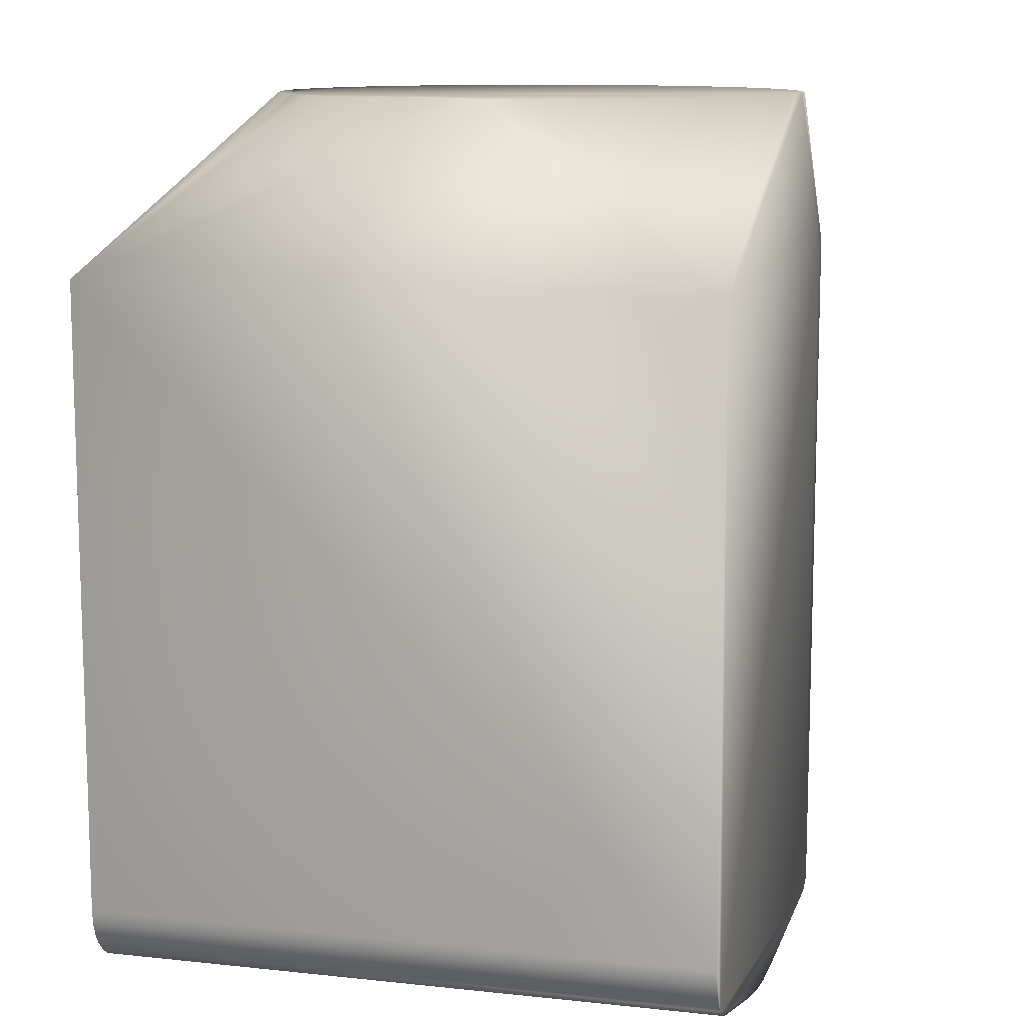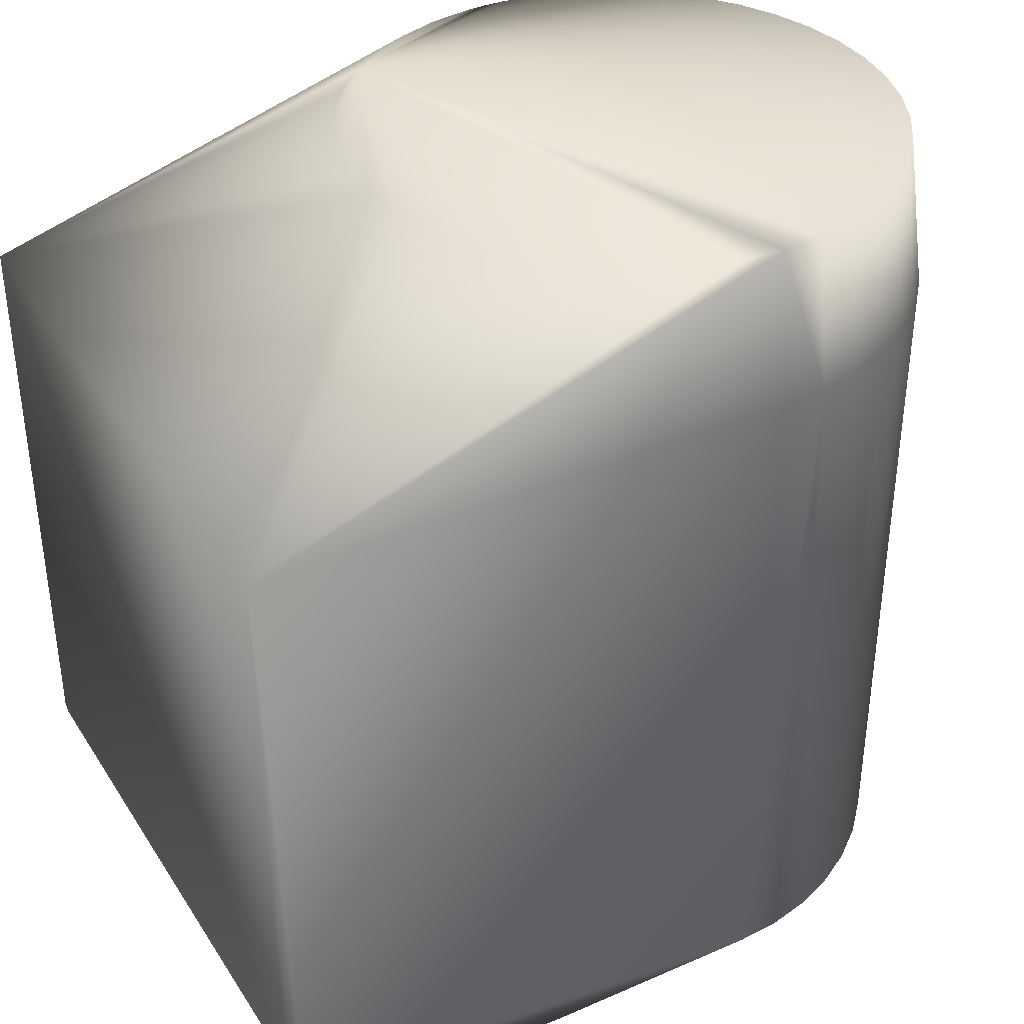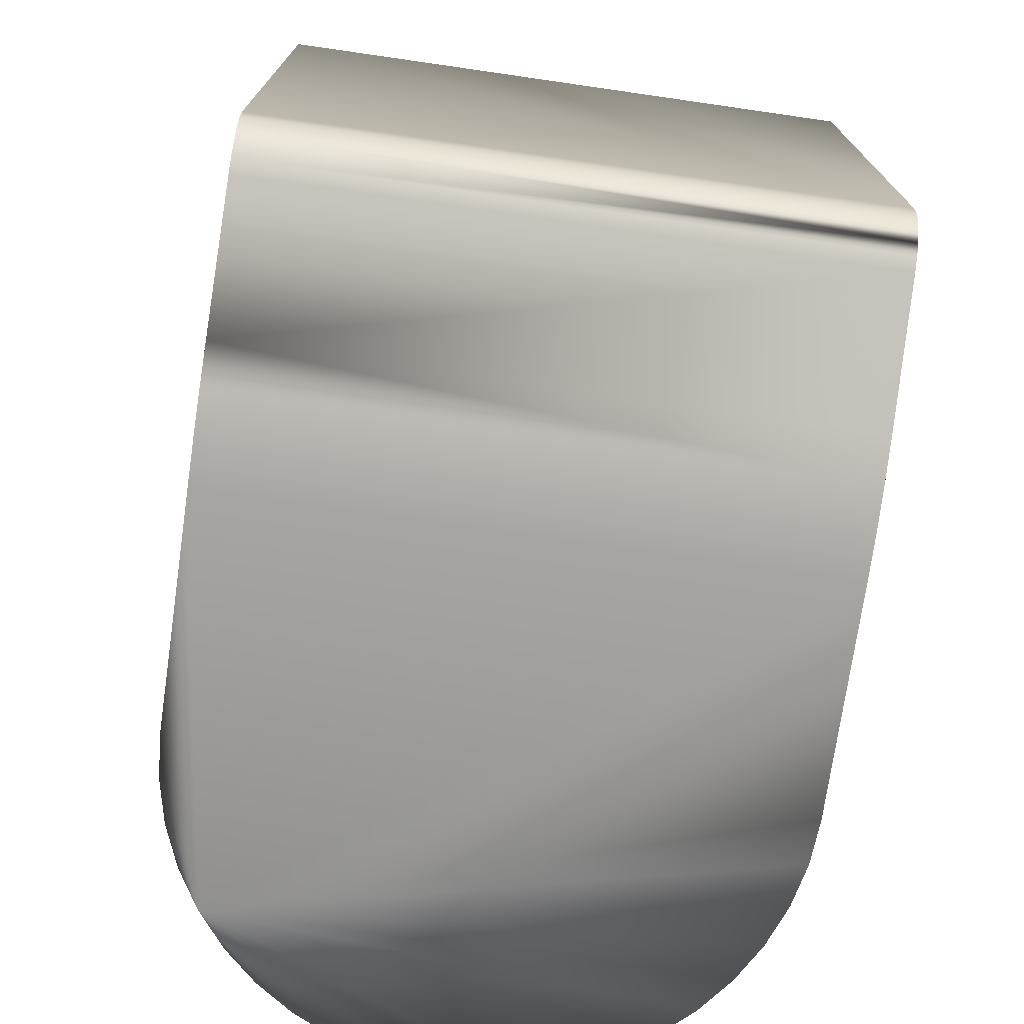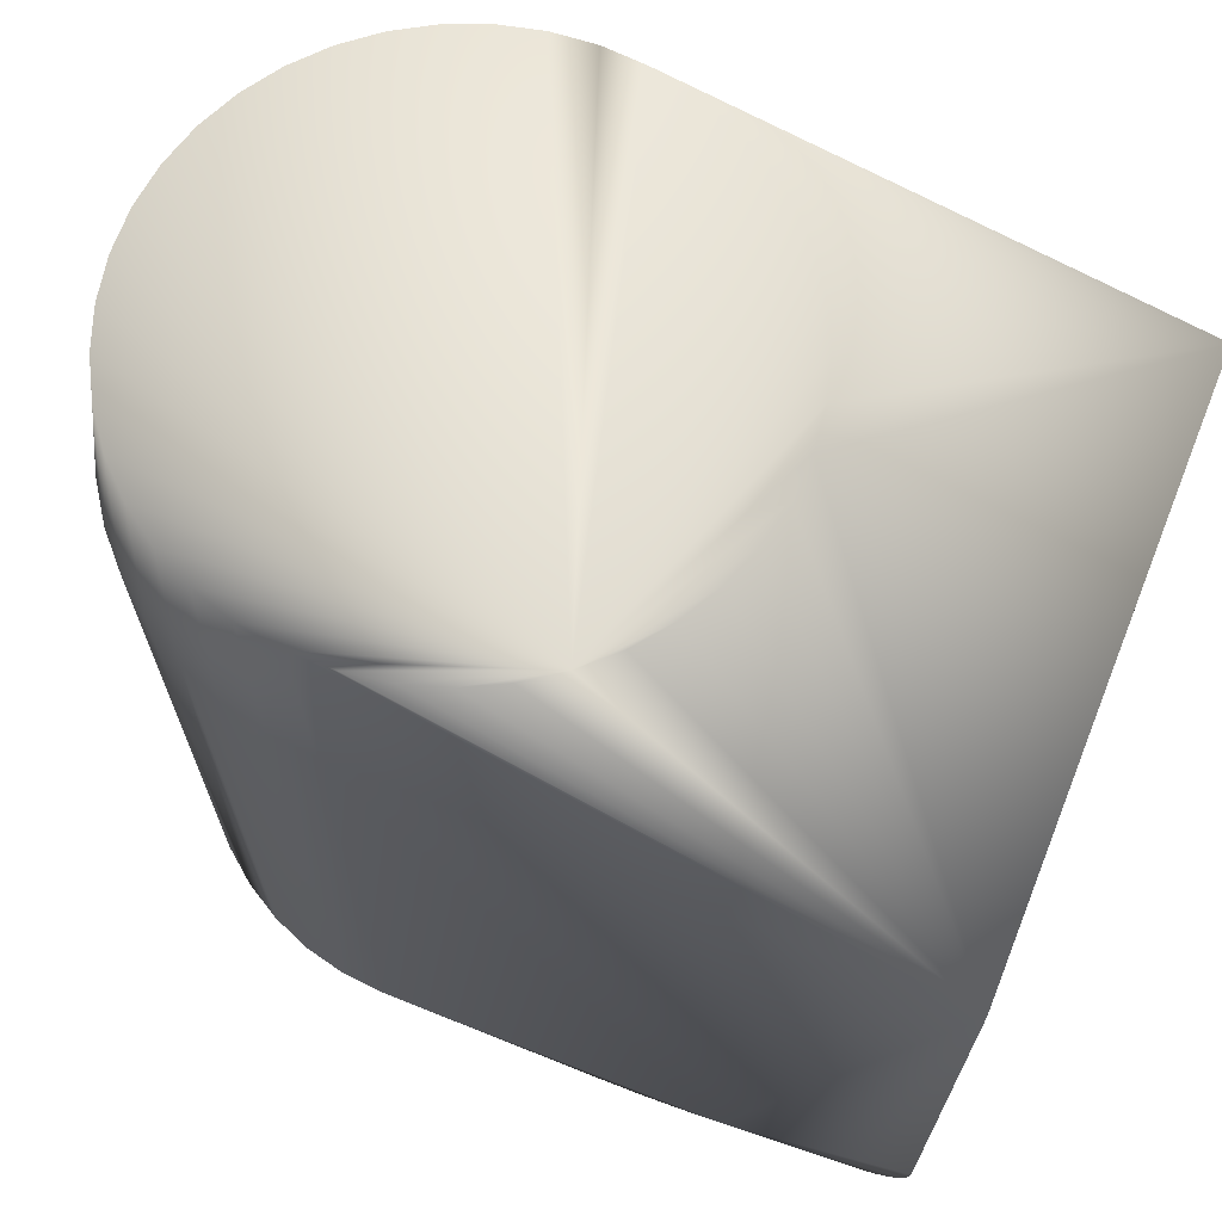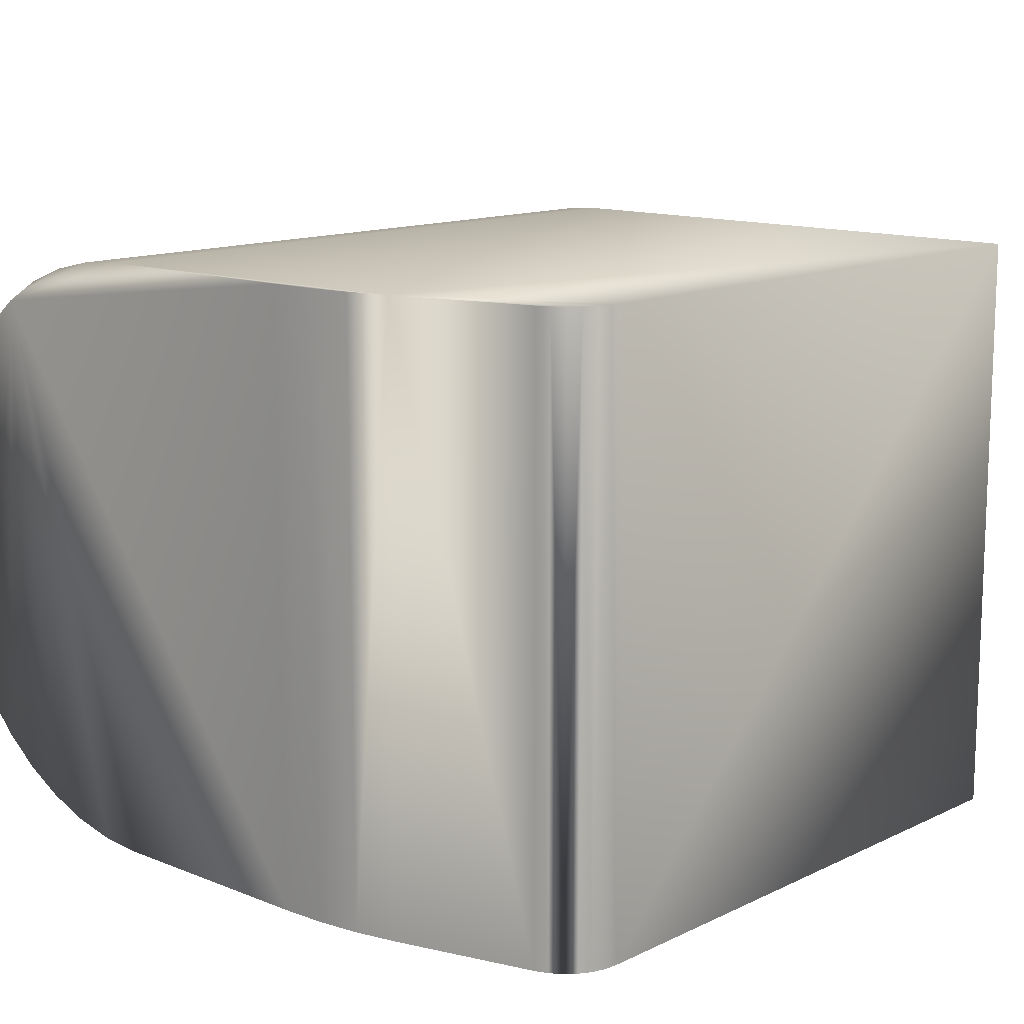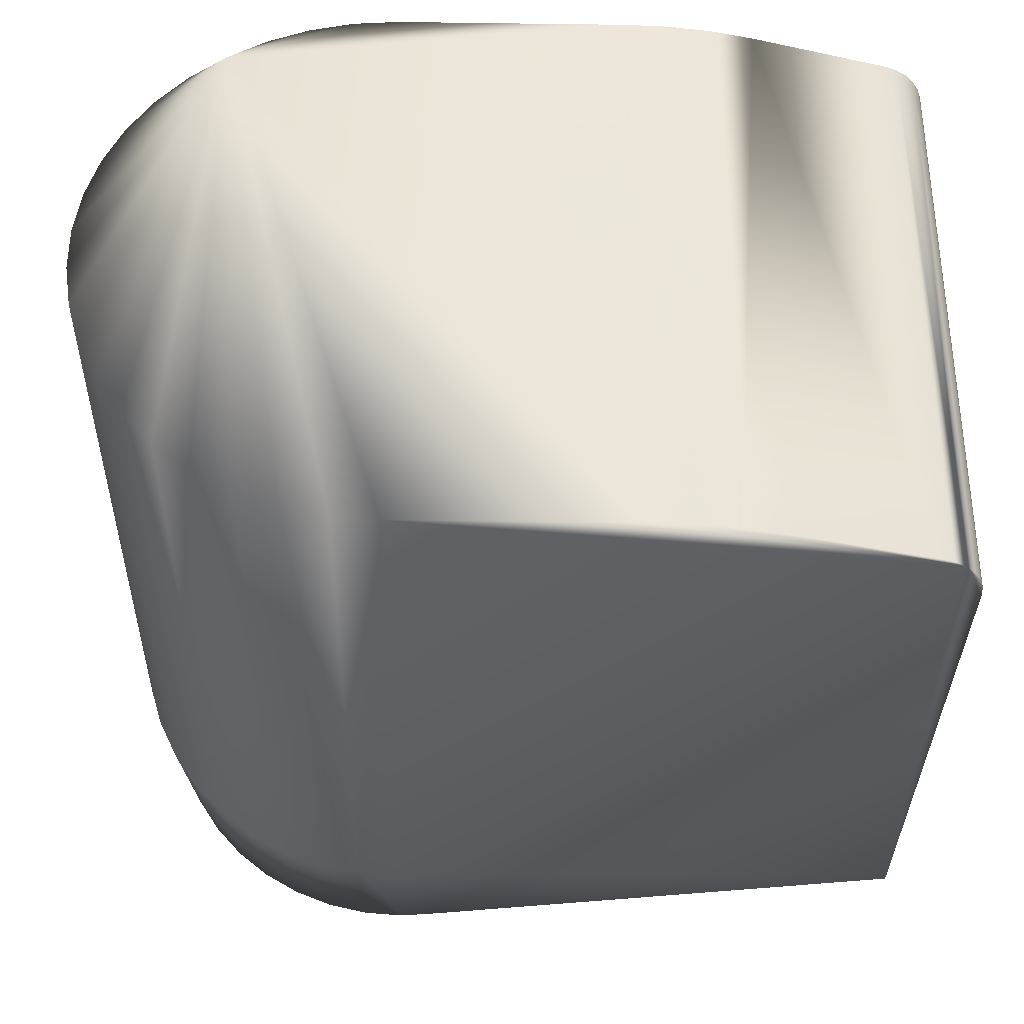
<metadata>
{"format":"obj","ext":"obj","renderer":"f3d","projection":"perspective","resolution":1024,"background":"white","views":[{"elev":11.2,"azim":104.9,"up":"+Y"},{"elev":37.4,"azim":150.9,"up":"+Y"},{"elev":-73.7,"azim":81.8,"up":"+Y"},{"elev":68.1,"azim":21.9,"up":"+Y"},{"elev":12.9,"azim":42.5,"up":"+Z"},{"elev":-33.8,"azim":-1.0,"up":"+Z"}]}
</metadata>
<code>
v 0.006267 -0.008448 -0.01537
v 0.006267 -0.008448 0.01537
v 0.006267 0.02223 0.01537
v 0.006267 0.02223 -0.01537
v 0.006192 -0.009135 0.01537
v 0.006192 -0.009135 -0.01537
v -0.007563 -0.01419 0.01537
v -0.009777 -0.01429 -0.01537
v -0.009777 -0.01429 0.01537
v -0.007563 -0.01419 -0.01537
v -0.0365 0.02223 -0.003419
v -0.0365 -0.01429 -0.003419
v -0.03582 -0.01429 -0.005614
v -0.03582 0.02223 -0.005614
v -0.0238 -0.01429 0.0152
v -0.02604 -0.01429 0.01468
v -0.02604 0.02223 0.01468
v -0.0238 0.02223 0.0152
v -0.02151 -0.01429 0.01537
v -0.02151 0.02223 0.01537
v 0.004559 -0.01127 -0.01537
v 0.004559 -0.01127 0.01537
v 0.003914 -0.01151 0.01537
v 0.003914 -0.01151 -0.01537
v 0.00597 -0.00979 -0.01537
v 0.00597 -0.00979 0.01537
v 0.005611 -0.01038 0.01537
v 0.005611 -0.01038 -0.01537
v -0.005366 -0.0139 -0.01537
v -0.005366 -0.0139 0.01537
v -0.003203 -0.01342 0.01537
v 0.005133 -0.01088 0.01537
v -0.003203 -0.01342 -0.01537
v -0.02818 -0.01429 -0.01384
v -0.02604 -0.01429 -0.01468
v -0.02604 0.02223 -0.01468
v -0.02818 0.02223 -0.01384
v -0.0238 0.02223 -0.0152
v -0.02151 -0.01429 -0.01537
v -0.02151 0.02223 -0.01537
v -0.0238 -0.01429 -0.0152
v -0.03684 -0.01429 -0.001148
v -0.03684 0.02223 -0.001148
v -0.03684 0.02223 0.001148
v -0.03684 -0.01429 0.001148
v -0.0365 -0.01429 0.003419
v -0.0365 0.02223 0.003419
v -0.03482 -0.01429 -0.007683
v -0.03482 0.02223 -0.007683
v -0.02818 -0.01429 0.01384
v -0.02818 0.02223 0.01384
v -0.03353 -0.01429 0.009581
v -0.03482 -0.01429 0.007683
v -0.03482 0.02223 0.007683
v -0.03353 0.02223 0.009581
v -0.03197 -0.01429 0.01127
v -0.03197 0.02223 0.01127
v 0.005133 -0.01088 -0.01537
v -0.03017 -0.01429 -0.0127
v -0.03197 -0.01429 -0.01127
v -0.03197 0.02223 -0.01127
v -0.03017 0.02223 -0.0127
v -0.03582 -0.01429 0.005614
v -0.03582 0.02223 0.005614
v -0.03353 -0.01429 -0.009581
v -0.03353 0.02223 -0.009581
v -0.01242 0.03016 0.01102
v -0.01421 0.03016 0.01228
v -0.01617 0.03016 0.01325
v -0.02151 0.03016 0.01429
v -0.02261 0.03016 0.01425
v -0.008067 0.03016 -0.004829
v -0.008962 0.03016 -0.006825
v -0.03218 0.03016 0.009506
v -0.0306 0.03016 0.01102
v -0.01517 0.03016 -0.0128
v -0.0172 0.03016 -0.01362
v -0.007488 0.03016 -0.00272
v -0.02882 0.03016 0.01228
v -0.0237 0.03016 -0.01412
v -0.02151 0.03016 -0.01429
v -0.01933 0.03016 -0.01412
v -0.01161 0.03016 -0.01029
v -0.01329 0.03016 -0.01169
v -0.01015 0.03016 -0.008661
v -0.01826 0.03016 0.01391
v -0.03579 0.03016 -0.000547
v -0.03554 0.03016 -0.00272
v -0.03529 0.03016 0.003786
v -0.03455 0.03016 0.005845
v -0.02583 0.03016 -0.01362
v -0.007237 0.03016 -0.000547
v -0.02973 0.03016 -0.01169
v -0.02785 0.03016 -0.0128
v -0.03496 0.03016 -0.004829
v -0.03351 0.03016 0.007766
v -0.02686 0.03016 0.01325
v -0.02477 0.03016 0.01391
v -0.03407 0.03016 -0.006825
v -0.03288 0.03016 -0.008661
v -0.009521 0.03016 0.007766
v -0.008476 0.03016 0.005845
v -0.03571 0.03016 0.001639
v -0.03142 0.03016 -0.01029
v -0.007321 0.03016 0.001639
v -0.01085 0.03016 0.009506
v -0.007737 0.03016 0.003786
v -0.02042 0.03016 0.01425
v -0.03017 -0.01429 0.0127
v -0.03017 0.02223 0.0127
f 92 3 4
f 81 4 40
f 4 73 72
f 84 83 4
f 70 20 3
f 70 71 20
f 20 71 18
f 104 61 66
f 36 37 91
f 80 36 91
f 14 11 95
f 76 84 4
f 77 76 4
f 81 82 4
f 82 77 4
f 78 92 4
f 4 72 78
f 85 73 4
f 83 85 4
f 88 11 43
f 95 11 88
f 90 54 96
f 90 64 54
f 98 17 18
f 98 18 71
f 54 55 96
f 91 37 94
f 94 37 62
f 36 80 38
f 38 80 81
f 38 81 40
f 44 47 103
f 99 49 14
f 99 14 95
f 87 88 43
f 87 43 44
f 87 44 103
f 89 47 64
f 90 89 64
f 103 47 89
f 97 51 17
f 98 97 17
f 79 51 97
f 96 55 74
f 75 74 57
f 74 55 57
f 93 94 62
f 93 62 61
f 104 93 61
f 100 104 66
f 100 66 49
f 99 100 49
f 105 3 92
f 101 106 3
f 102 101 3
f 69 86 3
f 68 69 3
f 110 51 79
f 110 79 75
f 110 75 57
f 107 102 3
f 105 107 3
f 108 70 3
f 86 108 3
f 3 106 67
f 67 68 3
f 2 1 3
f 1 4 3
f 1 2 5
f 1 5 6
f 9 8 7
f 7 8 10
f 13 12 11
f 11 14 13
f 15 17 16
f 15 18 17
f 15 19 20
f 18 15 20
f 21 22 23
f 21 23 24
f 25 5 26
f 25 6 5
f 25 26 27
f 25 27 28
f 29 30 7
f 29 7 10
f 31 3 20
f 32 27 31
f 20 19 31
f 31 2 3
f 31 5 2
f 31 19 9
f 31 7 30
f 31 22 32
f 26 5 31
f 23 22 31
f 9 7 31
f 31 27 26
f 31 33 24
f 24 23 31
f 31 29 33
f 30 29 31
f 34 36 35
f 34 37 36
f 40 39 38
f 39 41 38
f 38 41 35
f 35 36 38
f 42 11 12
f 11 42 43
f 44 42 45
f 42 44 43
f 46 44 45
f 44 46 47
f 14 48 13
f 49 48 14
f 50 16 17
f 51 50 17
f 52 54 53
f 52 55 54
f 52 56 57
f 55 52 57
f 58 40 4
f 58 1 6
f 58 39 40
f 8 58 10
f 58 33 29
f 1 58 4
f 58 25 28
f 58 8 39
f 58 24 33
f 58 21 24
f 6 25 58
f 58 29 10
f 58 27 32
f 28 27 58
f 58 32 22
f 22 21 58
f 59 61 62
f 59 60 61
f 34 59 37
f 37 59 62
f 53 54 63
f 63 54 64
f 63 47 46
f 47 63 64
f 65 61 60
f 61 65 66
f 65 48 49
f 65 49 66
f 69 68 67
f 71 70 67
f 67 72 73
f 67 74 75
f 67 76 77
f 67 78 72
f 67 75 79
f 81 80 67
f 77 82 67
f 67 83 84
f 67 85 83
f 67 86 69
f 88 87 67
f 67 89 90
f 67 80 91
f 84 76 67
f 67 82 81
f 67 92 78
f 73 85 67
f 94 93 67
f 95 88 67
f 67 90 96
f 67 97 98
f 67 98 71
f 91 94 67
f 67 99 95
f 67 100 99
f 67 101 102
f 67 87 103
f 103 89 67
f 79 97 67
f 96 74 67
f 67 93 104
f 104 100 67
f 67 105 92
f 106 101 67
f 67 107 105
f 67 108 86
f 102 107 67
f 70 108 67
f 109 46 45
f 109 56 52
f 109 63 46
f 109 39 8
f 109 9 19
f 109 8 9
f 109 42 12
f 65 109 48
f 15 109 19
f 109 41 39
f 109 12 13
f 109 15 16
f 109 35 41
f 109 34 35
f 42 109 45
f 109 59 34
f 48 109 13
f 50 109 16
f 109 52 53
f 59 109 60
f 63 109 53
f 109 65 60
f 109 57 56
f 109 110 57
f 109 50 51
f 110 109 51

</code>
